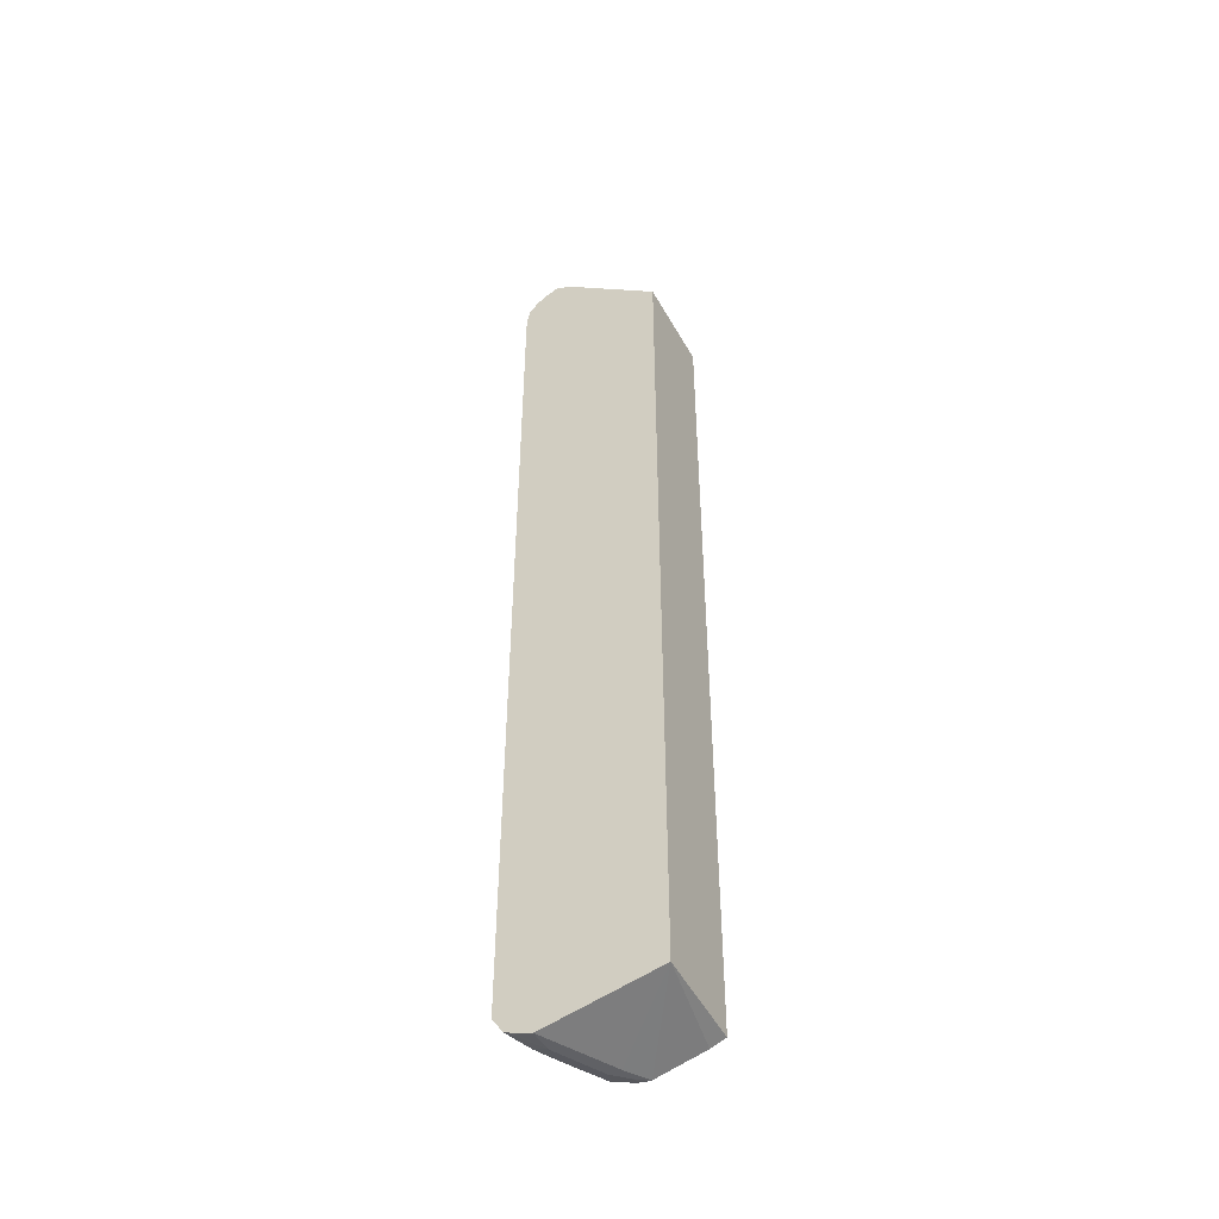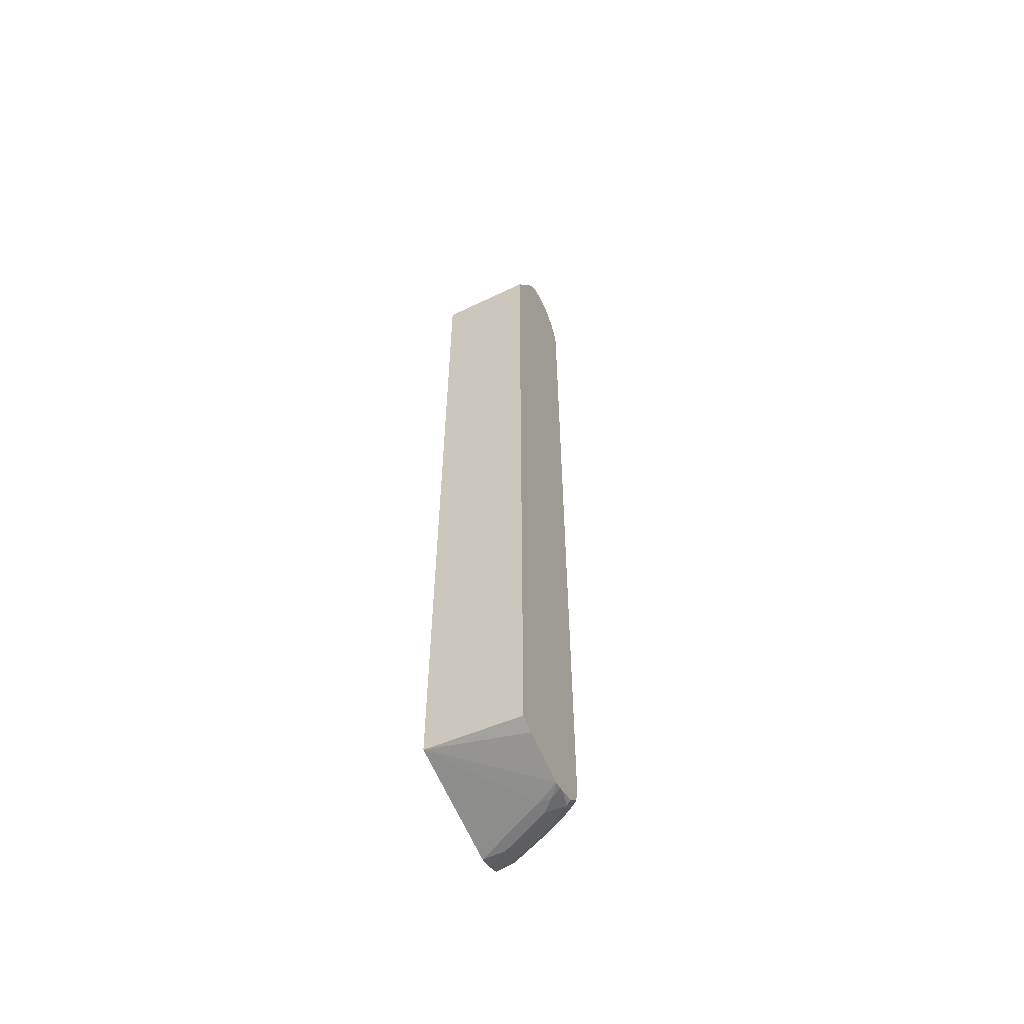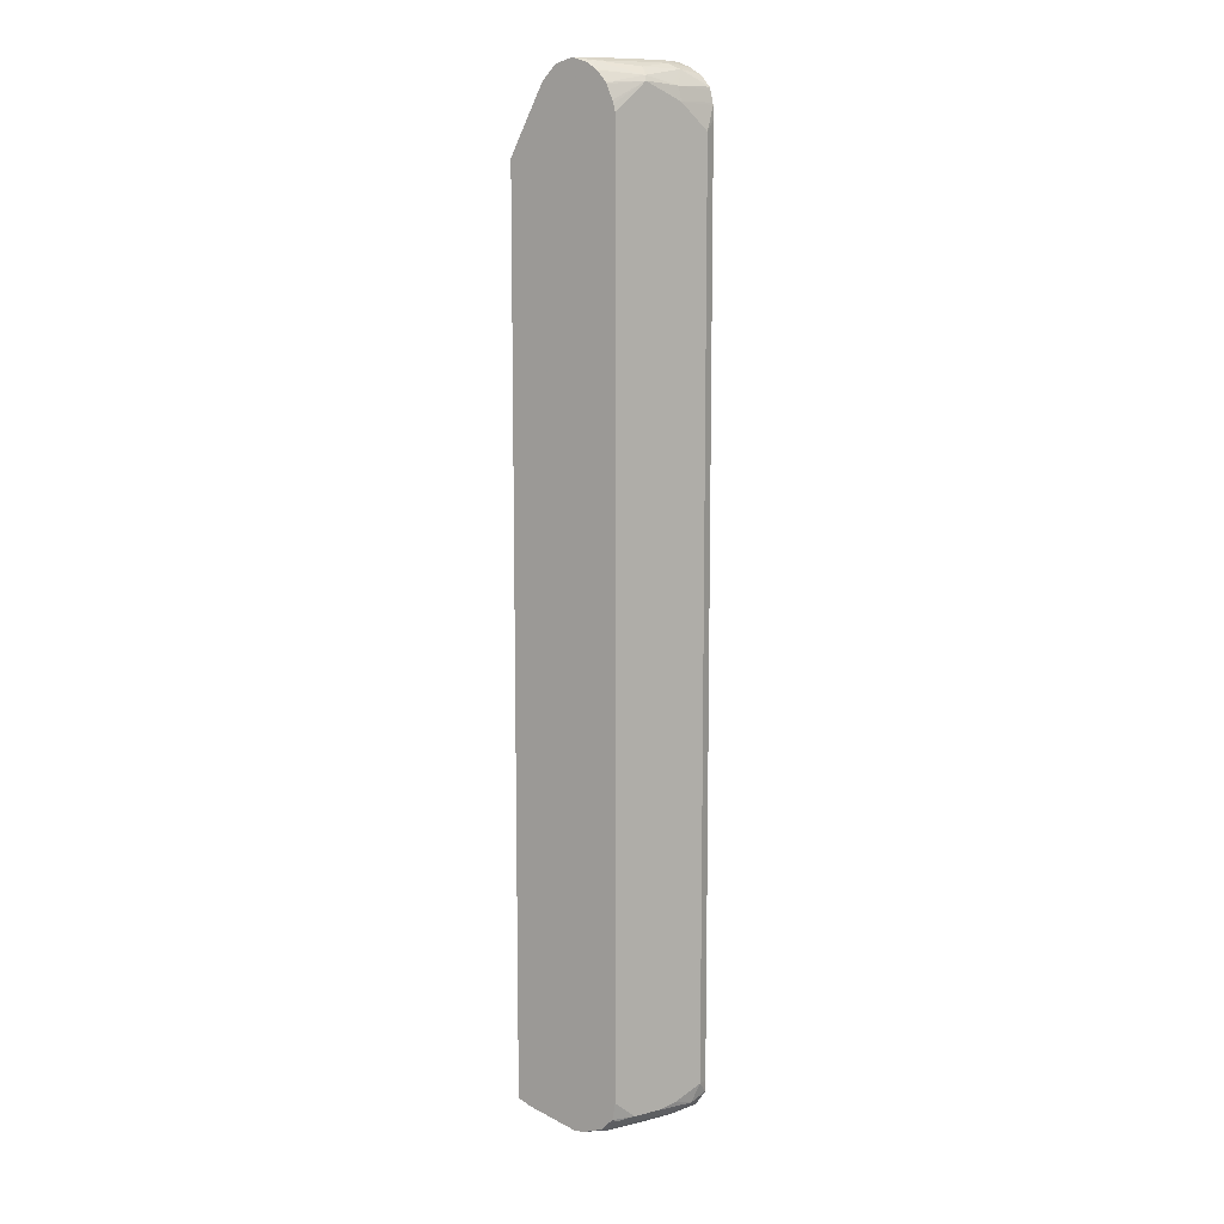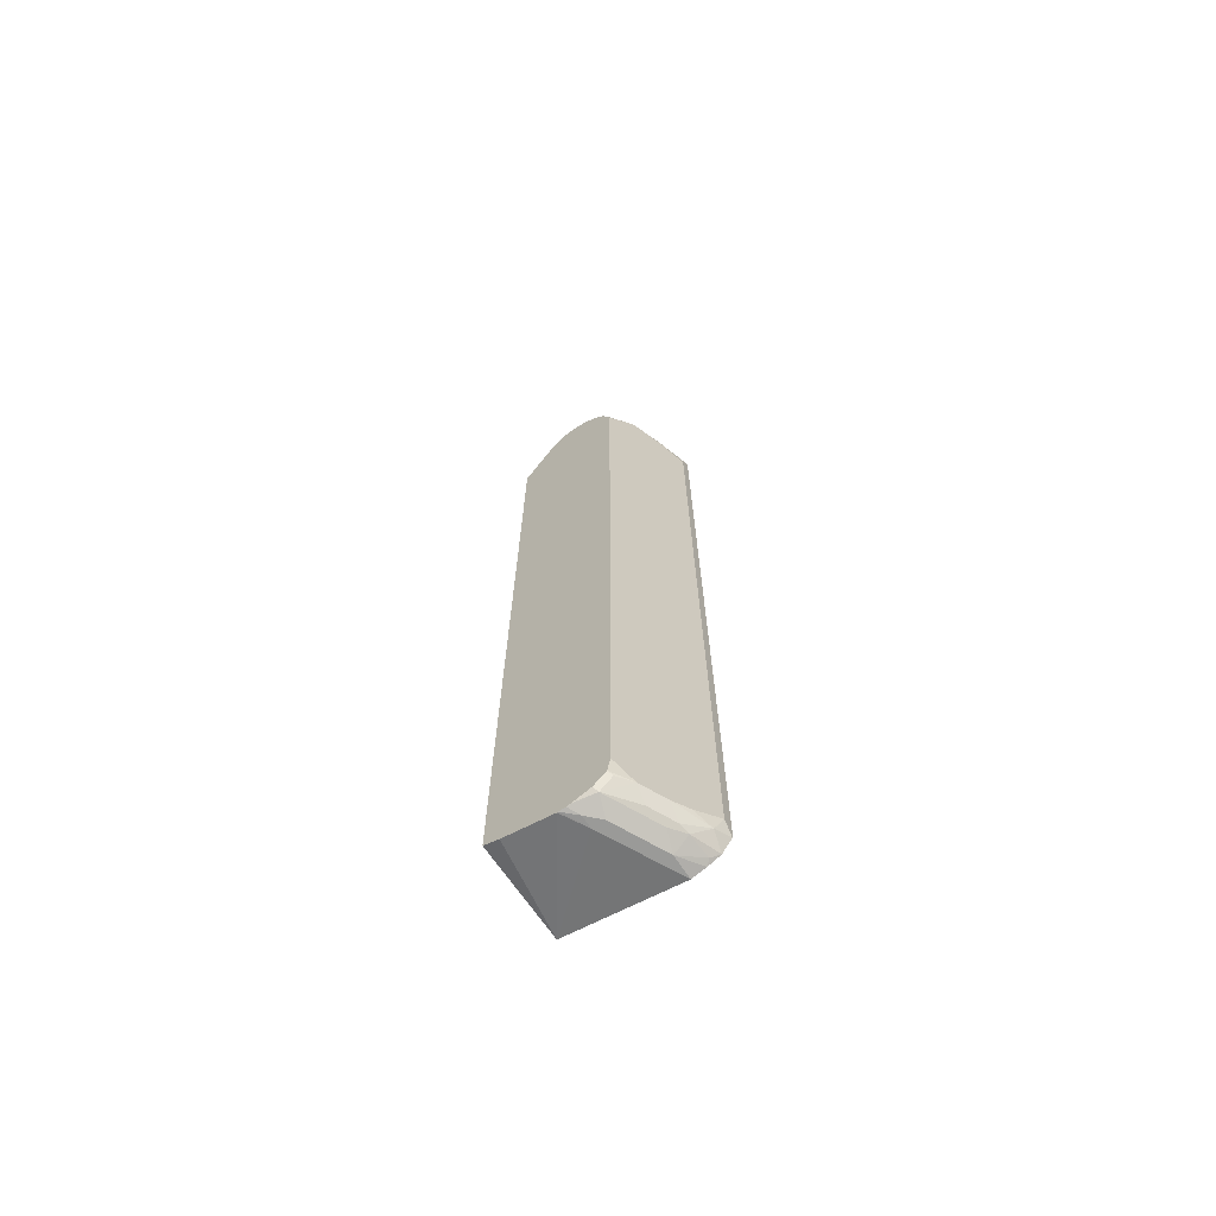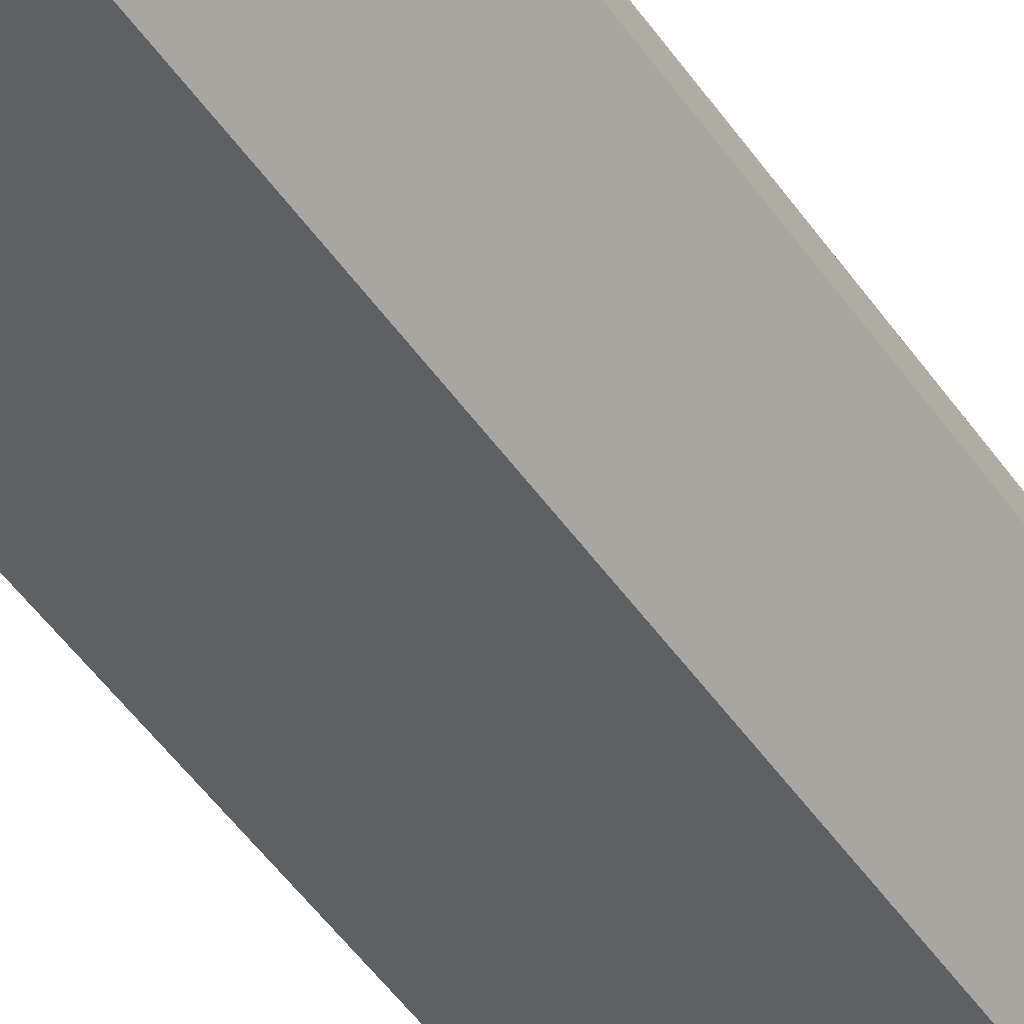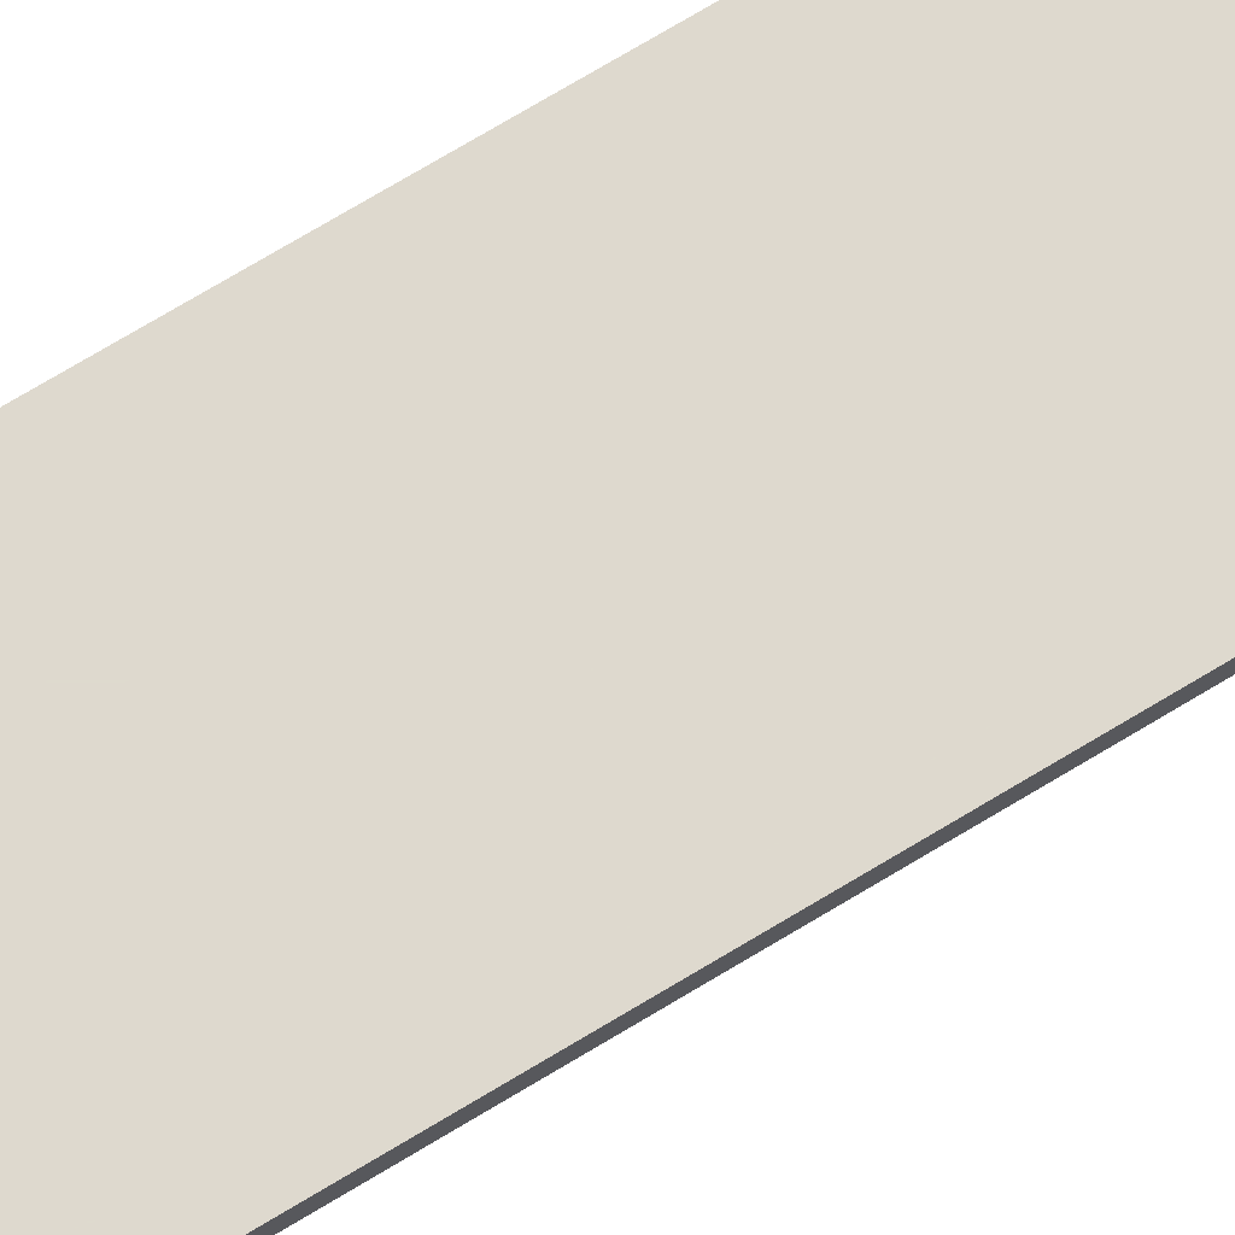
<metadata>
{"format":"obj","ext":"obj","renderer":"f3d","projection":"perspective","resolution":1024,"background":"white","views":[{"elev":-47.6,"azim":27.7,"up":"+Y"},{"elev":-58.5,"azim":116.0,"up":"+Y"},{"elev":10.2,"azim":-147.9,"up":"+Y"},{"elev":-69.2,"azim":-146.8,"up":"+Y"},{"elev":-43.1,"azim":-149.4,"up":"+Z"},{"elev":71.4,"azim":-121.3,"up":"+Z"}]}
</metadata>
<code>
v -0.5078 -0.606 0.03276
v -0.4514 -0.6043 -0.08019
v -0.4969 -0.6115 0.01091
v -0.4914 -0.6224 -5.46e-06
v -0.4996 -0.6306 0.02456
v -0.5051 -0.6197 0.03549
v -0.5073 -0.6219 0.0467
v -0.5078 -0.606 0.0467
v -0.5078 0.5733 0.03276
v -0.4472 -0.6274 -0.08019
v -0.4641 -0.6279 -0.05459
v -0.4696 -0.617 -0.04368
v -0.4514 0.5914 -0.08019
v -0.486 -0.617 -0.01092
v -0.4805 -0.6279 -0.02184
v -0.4778 -0.6415 -0.002738
v -0.4805 -0.6442 0.01091
v -0.4942 -0.6417 0.0467
v -0.5054 -0.6249 0.0467
v -0.5078 0.5873 0.0467
v -0.5072 0.604 0.0467
v -0.4914 0.606 -5.46e-06
v -0.486 0.6115 -0.01092
v -0.4696 0.6279 -0.04368
v -0.4309 -0.6437 -0.08019
v -0.4341 -0.6471 -0.07371
v -0.4505 -0.6306 -0.07371
v -0.4614 -0.6415 -0.03549
v -0.4485 0.6013 -0.08019
v -0.4669 -0.6471 -0.008203
v -0.4587 -0.6553 0.01638
v -0.4833 -0.6471 0.04095
v -0.4833 -0.6471 0.0467
v -0.5066 0.6073 0.0467
v -0.4873 0.6245 -5.46e-06
v -0.4833 0.6265 -0.008203
v -0.4669 0.6347 -0.04094
v -0.4386 0.6254 -0.08019
v -0.4397 0.6233 -0.08019
v -0.4472 0.6052 -0.08019
v -0.4078 -0.6519 -0.08019
v -0.4017 -0.6535 -0.08019
v -0.4095 -0.6553 -0.06552
v -0.4259 -0.6553 -0.04914
v -0.4423 -0.6553 -0.01639
v -0.4587 -0.6553 0.0467
v -0.4775 -0.6499 0.0467
v -0.5034 0.6215 0.0467
v -0.5025 0.6251 0.0467
v -0.4805 0.6442 0.01638
v -0.4265 0.6394 -0.08019
v -0.4587 0.645 -0.03276
v -0.4177 0.6512 -0.07371
v -0.4242 0.6414 -0.08019
v -0.3932 -0.6545 -0.08019
v -0.4095 -0.6553 -0.04914
v -0.306 -0.6224 0.0467
v -0.4939 0.6351 0.0467
v -0.4759 0.6483 0.0467
v -0.4669 0.6512 0.00818
v -0.489 0.64 0.0467
v -0.4505 0.6512 -0.02456
v -0.4423 0.6553 -0.01639
v -0.4095 0.6553 -0.06552
v -0.3935 0.6549 -0.08019
v -0.4112 0.6495 -0.08019
v -0.3915 -0.6544 -0.08019
v -0.3259 -0.6379 -0.08019
v -0.306 -0.6305 -0.08019
v -0.306 0.5406 0.0467
v -0.4742 0.6491 0.0467
v -0.4587 0.6553 0.01638
v -0.4095 0.6553 -0.04914
v -0.3751 0.6503 -0.08019
v -0.306 0.5431 -0.08019
v -0.3408 0.6093 -0.08019
v -0.3522 0.6306 -0.07371
v -0.3686 0.6471 -0.07371
v -0.4368 0.6442 0.0467
v -0.4587 0.6553 0.0467
v -0.3686 0.6471 -0.08019
v -0.3522 0.6306 -0.08019
f 35 48 49
f 31 56 46
f 31 46 47
f 31 47 32
f 31 44 43
f 32 47 33
f 34 48 35
f 31 43 56
f 37 50 52
f 35 50 36
f 36 50 37
f 37 51 38
f 37 52 53
f 37 53 54
f 31 45 44
f 37 54 51
f 35 49 50
f 30 45 31
f 22 34 35
f 26 44 45
f 42 55 43
f 17 31 32
f 17 32 18
f 18 32 33
f 21 34 22
f 22 35 23
f 23 35 24
f 24 35 36
f 24 36 37
f 24 37 38
f 24 38 39
f 24 39 40
f 24 40 29
f 25 41 26
f 26 41 42
f 26 42 43
f 26 43 44
f 26 45 30
f 43 55 56
f 70 78 79
f 49 58 50
f 63 72 80
f 63 80 73
f 63 73 64
f 64 73 65
f 65 73 74
f 70 75 76
f 70 76 77
f 60 71 72
f 70 77 78
f 73 80 74
f 74 80 78
f 74 78 81
f 76 82 77
f 77 82 81
f 77 81 78
f 78 80 79
f 71 80 72
f 60 63 62
f 60 72 63
f 59 71 60
f 50 59 60
f 50 60 52
f 50 58 61
f 50 61 59
f 52 60 62
f 52 62 53
f 53 63 64
f 53 64 65
f 53 65 66
f 53 66 54
f 53 62 63
f 55 67 56
f 56 67 57
f 57 67 68
f 57 68 69
f 57 69 75
f 57 75 70
f 46 56 57
f 17 30 31
f 16 26 30
f 16 28 26
f 2 65 74
f 2 74 81
f 2 81 82
f 2 82 76
f 2 76 75
f 2 75 69
f 2 69 68
f 2 66 65
f 2 68 67
f 2 55 42
f 2 42 41
f 2 41 25
f 2 25 10
f 3 12 14
f 3 14 15
f 3 15 4
f 2 67 55
f 4 15 5
f 2 54 66
f 2 38 51
f 1 2 3
f 1 3 4
f 1 4 5
f 1 5 6
f 1 6 7
f 1 8 20
f 1 20 9
f 2 51 54
f 1 9 13
f 2 10 11
f 2 11 12
f 2 12 3
f 2 13 29
f 2 29 40
f 2 40 39
f 2 39 38
f 1 13 2
f 5 16 17
f 1 7 8
f 5 18 19
f 9 20 21
f 9 21 22
f 9 22 23
f 9 23 24
f 9 24 13
f 10 25 26
f 10 26 27
f 7 20 8
f 10 27 11
f 11 14 12
f 11 27 26
f 11 26 28
f 11 28 16
f 11 16 15
f 13 24 29
f 5 17 18
f 11 15 14
f 7 21 20
f 16 30 17
f 7 48 34
f 7 34 21
f 5 7 6
f 7 19 18
f 7 18 33
f 7 33 47
f 7 47 46
f 7 46 57
f 7 57 70
f 5 15 16
f 7 79 80
f 7 49 48
f 7 70 79
f 7 58 49
f 7 61 58
f 5 19 7
f 7 71 59
f 7 80 71
f 7 59 61

</code>
